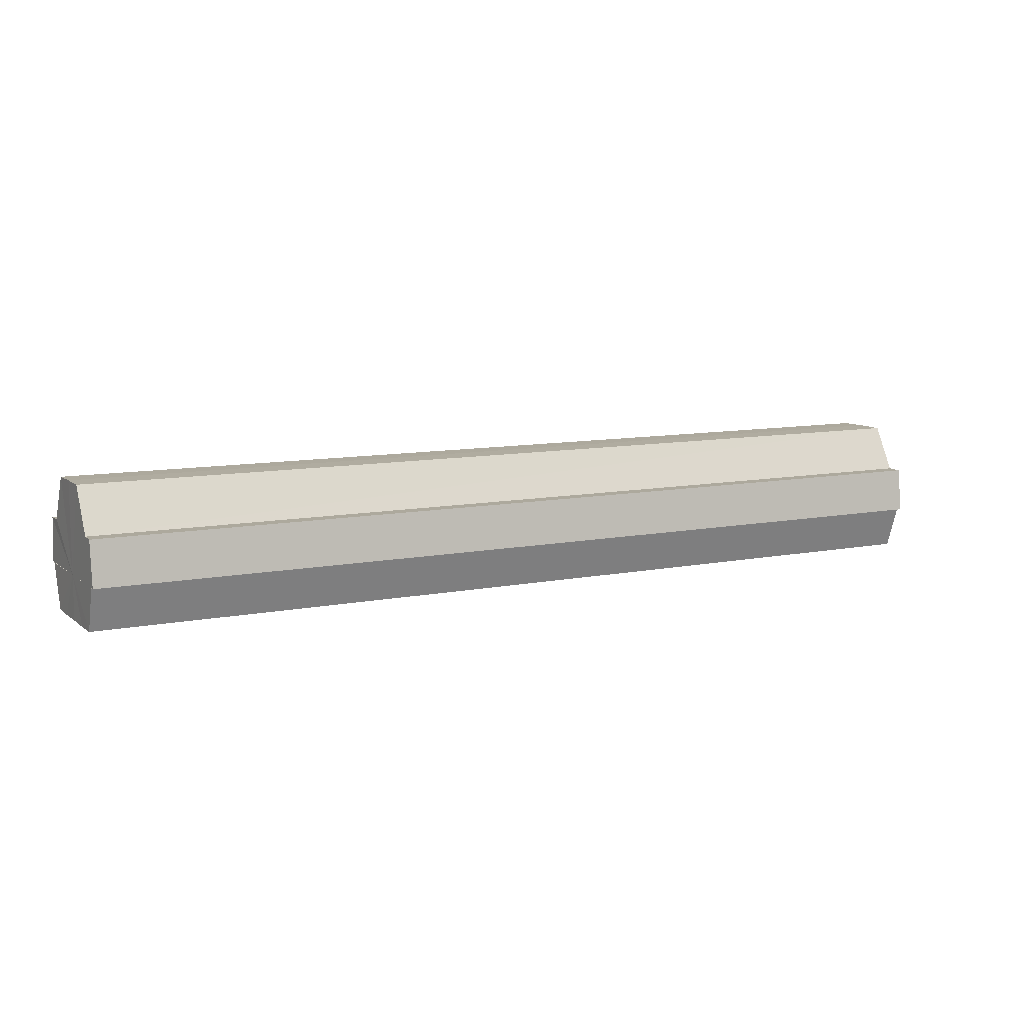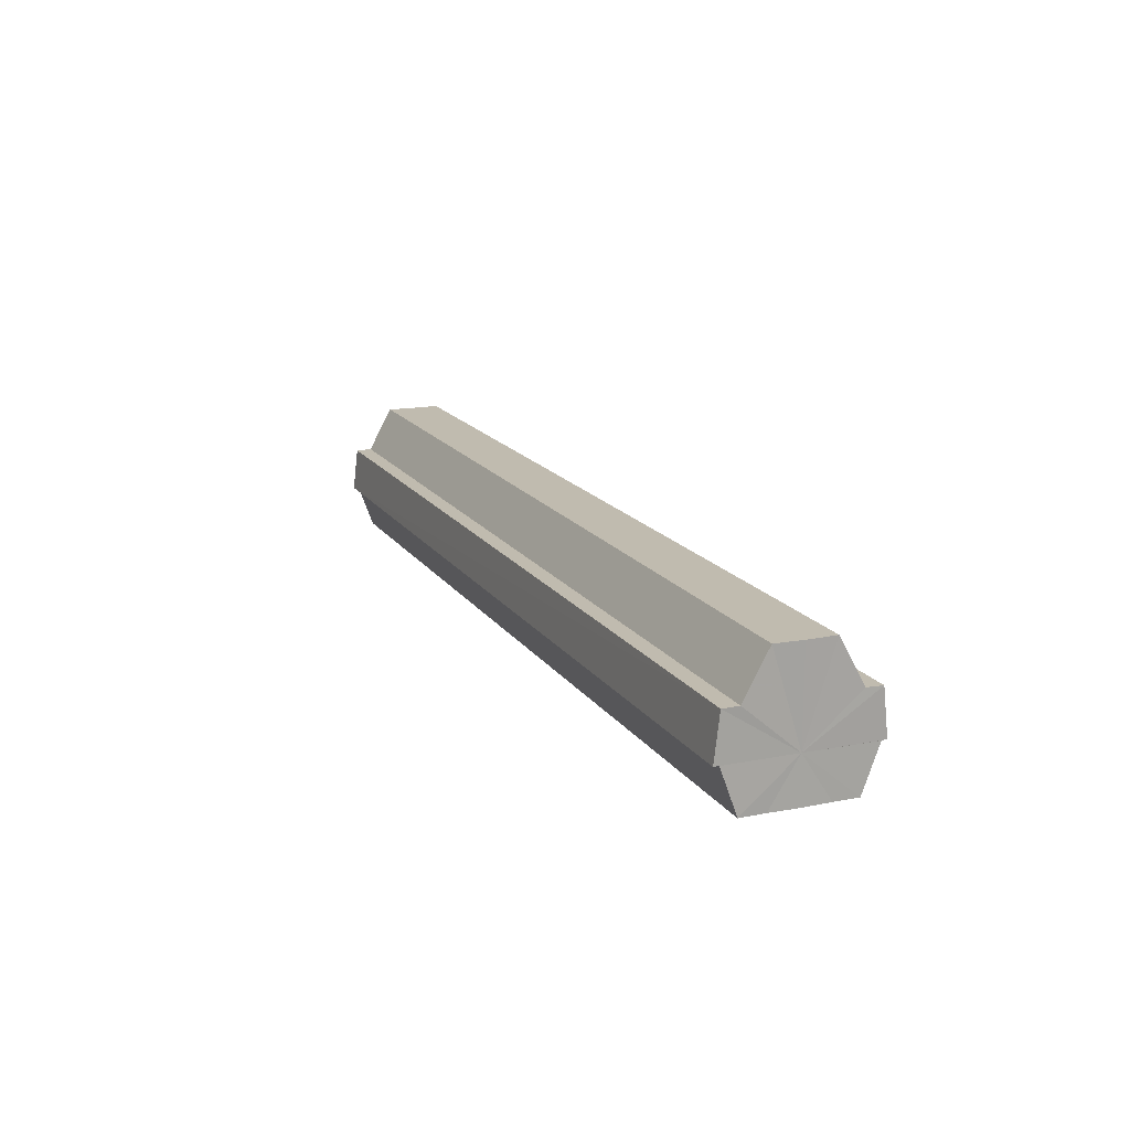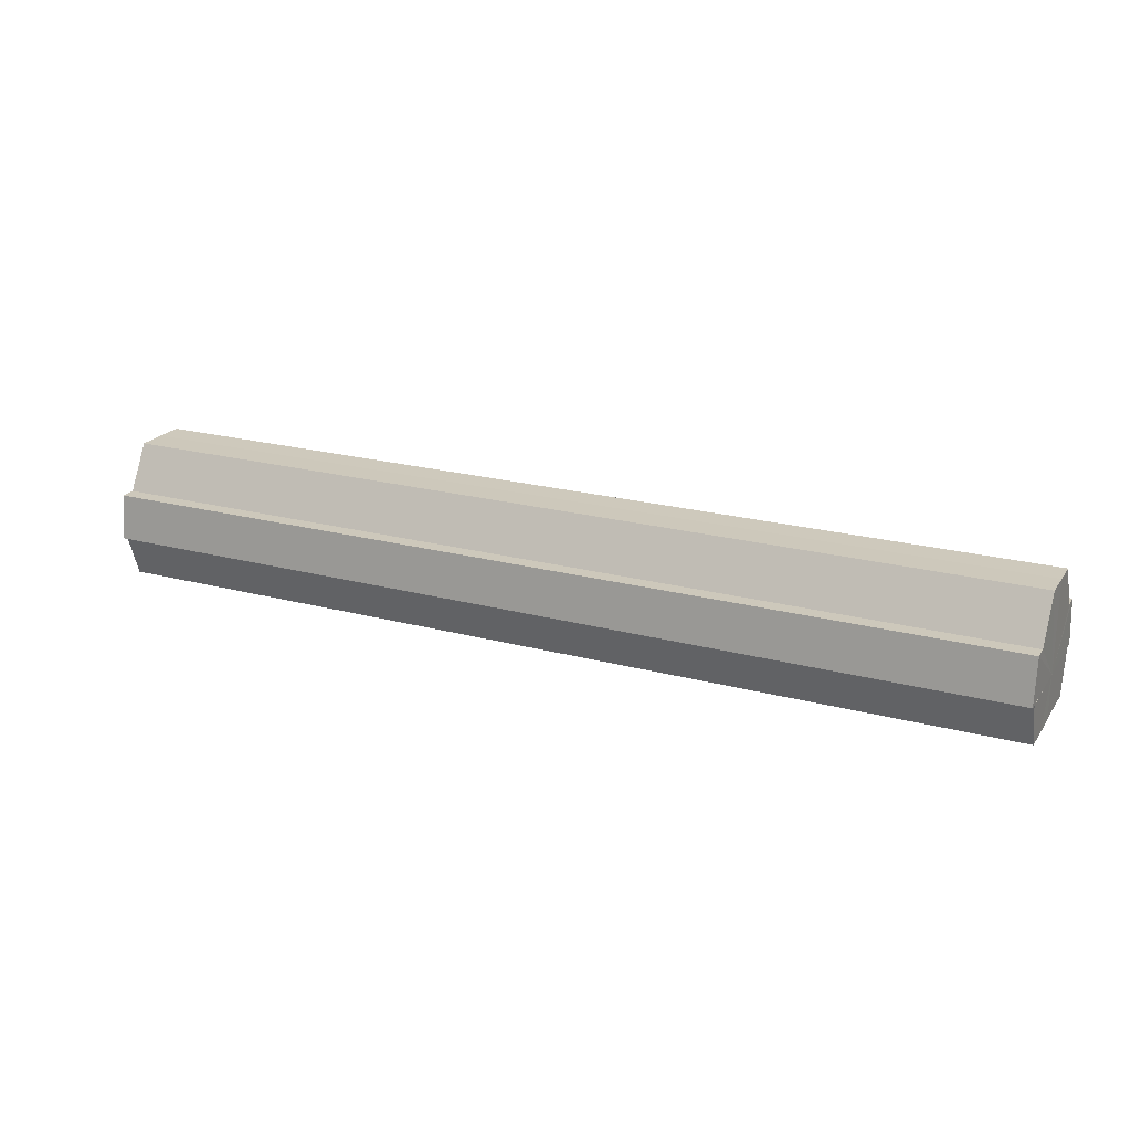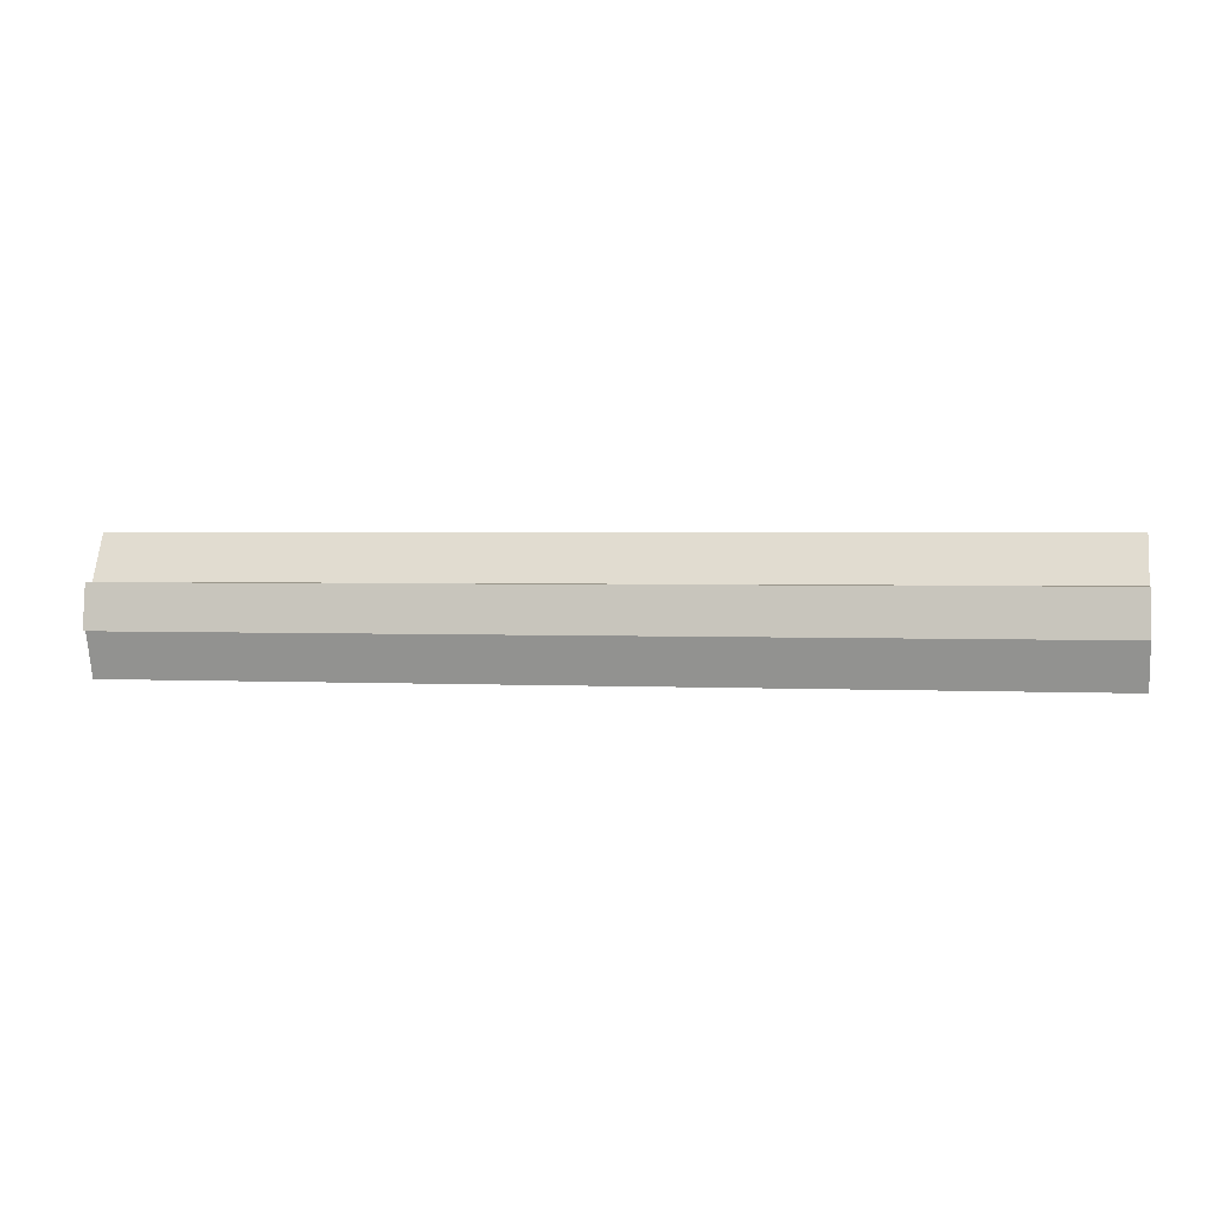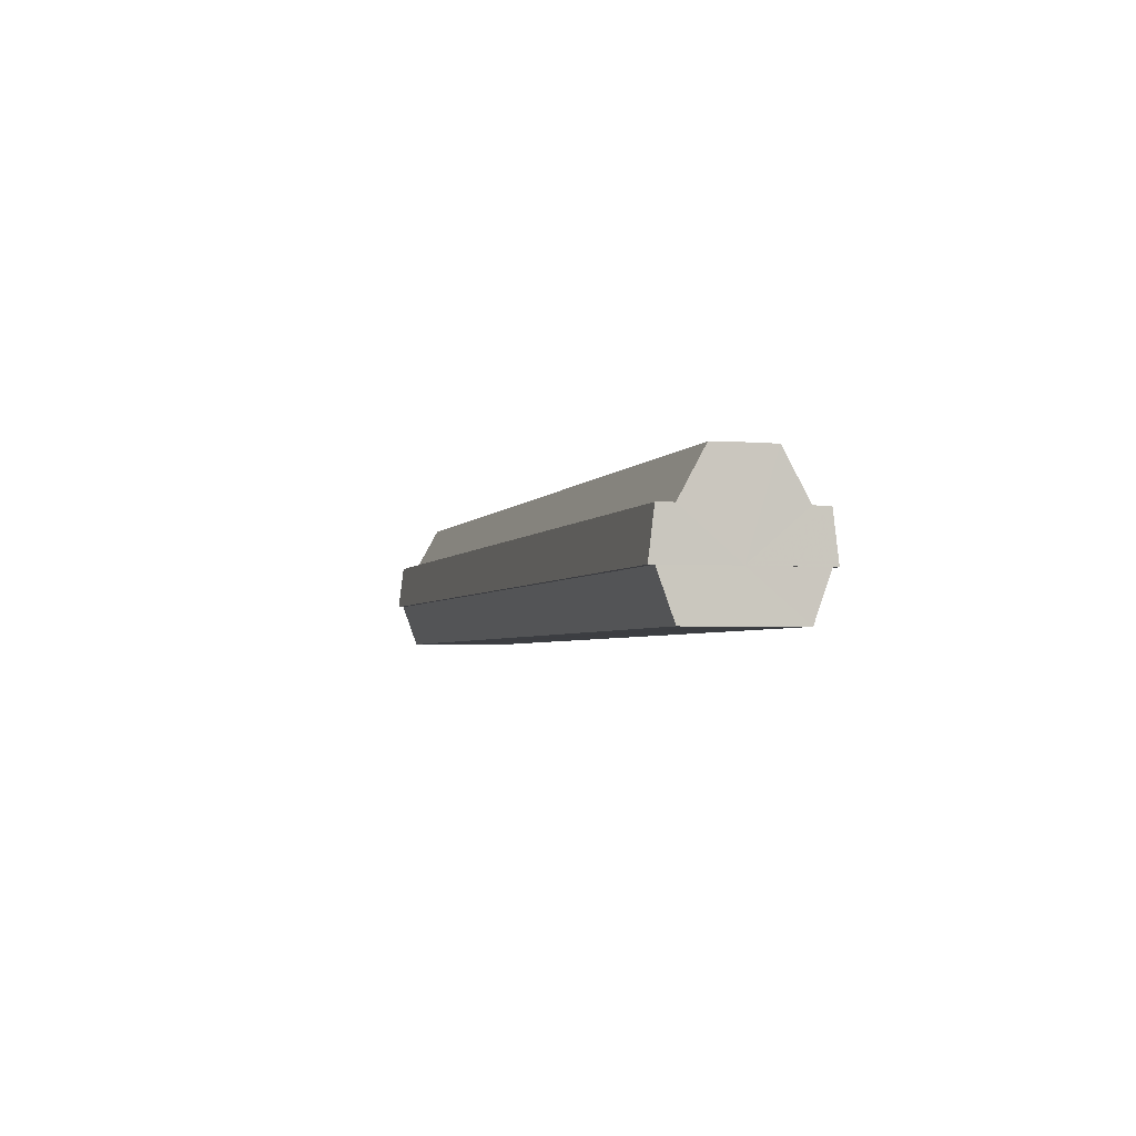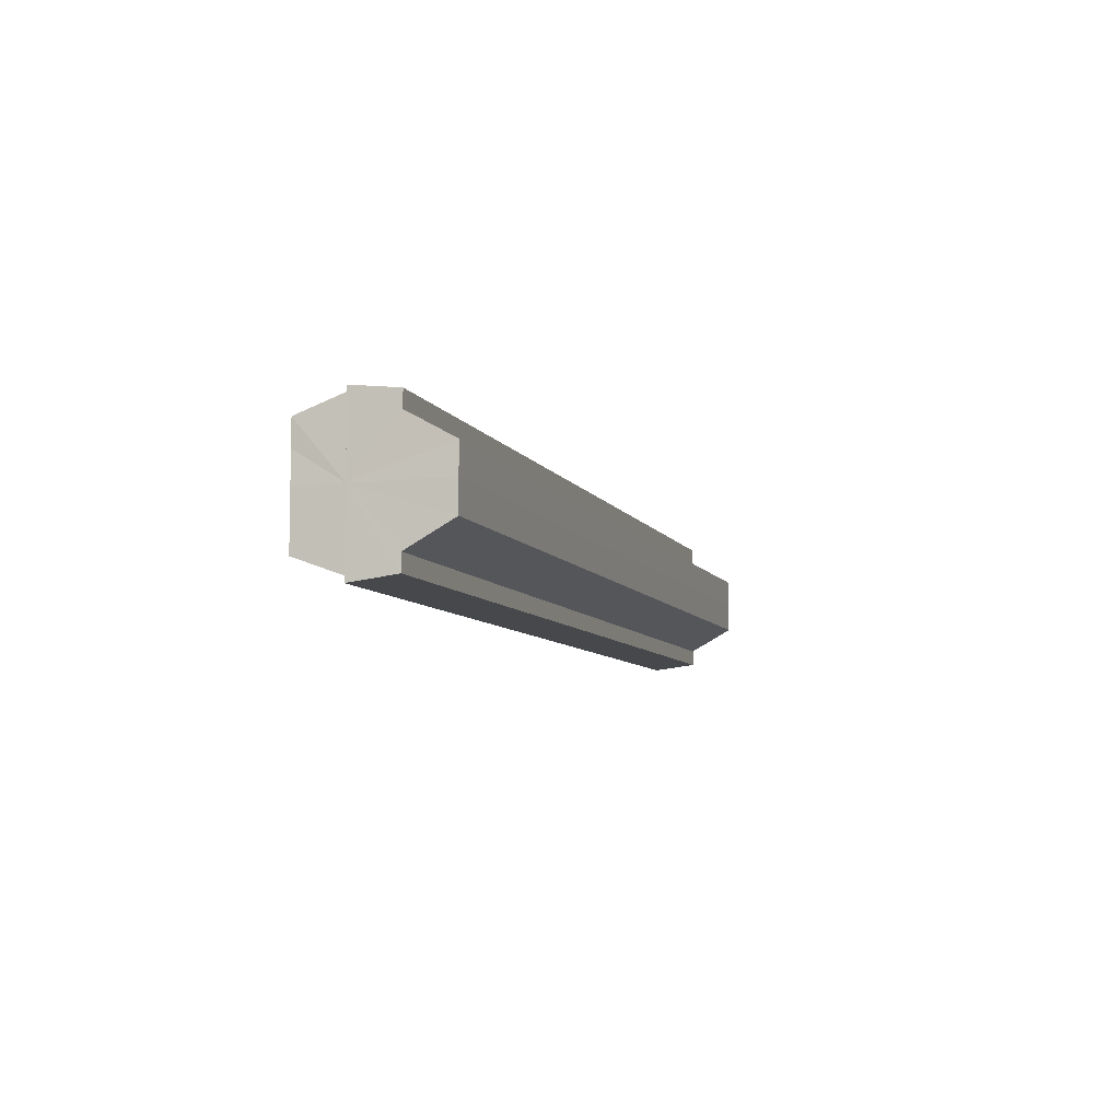
<metadata>
{"format":"obj","ext":"obj","renderer":"f3d","projection":"perspective","resolution":1024,"background":"white","views":[{"elev":9.5,"azim":151.9,"up":"+Y"},{"elev":16.0,"azim":67.7,"up":"+Y"},{"elev":21.7,"azim":-154.8,"up":"+Y"},{"elev":2.0,"azim":10.8,"up":"+Y"},{"elev":-3.1,"azim":74.1,"up":"+Y"},{"elev":-7.4,"azim":107.0,"up":"+Z"}]}
</metadata>
<code>
o 19884
v 2213 1868 13.39
v 2213 1868 13.39
v 2213 1868 13.39
v 2213 1868 13.38
v 2213 1868 13.39
v 2213 1868 13.38
v 2213 1868 13.38
v 2213 1868 13.4
v 2213 1868 13.4
v 2213 1868 13.41
v 2213 1868 13.41
v 2213 1868 13.41
v 2213 1868 13.41
v 2213 1868 13.41
v 2213 1868 13.41
v 2213 1868 13.4
v 2213 1868 13.4
v 2213 1868 13.39
v 2213 1868 13.39
v 2213 1868 13.39
v 2213 1868 13.39
v 2213 1868 13.38
v 2213 1868 13.38
v 2213 1868 13.38
v 2213 1868 13.38
v 2213 1868 13.39
v 2213 1868 13.38
v 2213 1868 13.38
v 2213 1868 13.38
v 2213 1868 13.38
v 2213 1868 13.38
v 2213 1868 13.38
v 2213 1868 13.39
v 2213 1868 13.39
v 2213 1868 13.4
v 2213 1868 13.41
v 2213 1868 13.41
v 2213 1868 13.41
v 2213 1868 13.41
v 2213 1868 13.41
v 2213 1868 13.41
v 2213 1868 13.41
v 2213 1868 13.41
v 2213 1868 13.41
v 2213 1868 13.41
v 2213 1868 13.41
v 2213 1868 13.41
v 2213 1868 13.41
v 2213 1868 13.4
v 2213 1868 13.41
v 2213 1868 13.39
v 2213 1868 13.4
v 2213 1868 13.39
v 2213 1868 13.39
v 2213 1868 13.38
v 2213 1868 13.39
v 2213 1868 13.38
v 2213 1868 13.38
v 2213 1868 13.39
v 2213 1868 13.41
v 2213 1868 13.41
v 2213 1868 13.4
v 2213 1868 13.39
v 2213 1868 13.39
v 2213 1868 13.38
v 2213 1868 13.38
v 2213 1868 13.38
v 2213 1868 13.41
v 2213 1868 13.41
v 2213 1868 13.4
v 2213 1868 13.39
v 2213 1868 13.39
v 2213 1868 13.38
v 2213 1868 13.38
v 2213 1868 13.38
v 2213 1868 13.38
v 2213 1868 13.38
v 2213 1868 13.38
v 2213 1868 13.38
v 2213 1868 13.38
v 2213 1868 13.38
v 2213 1868 13.39
v 2213 1868 13.38
v 2213 1868 13.39
v 2213 1868 13.39
v 2213 1868 13.4
v 2213 1868 13.39
v 2213 1868 13.41
v 2213 1868 13.4
v 2213 1868 13.41
v 2213 1868 13.41
v 2213 1868 13.38
v 2213 1868 13.38
v 2213 1868 13.39
v 2213 1868 13.39
v 2213 1868 13.4
v 2213 1868 13.41
v 2213 1868 13.41
f 1 2 3
f 2 4 5
f 4 6 7
f 8 1 9
f 10 8 11
f 12 10 13
f 13 14 15
f 15 16 17
f 17 18 19
f 19 20 21
f 21 22 23
f 23 24 25
f 26 24 27
f 26 28 24
f 29 28 30
f 31 32 29
f 26 27 33
f 26 33 34
f 26 34 35
f 26 35 36
f 26 36 37
f 38 37 39
f 40 41 38
f 26 37 42
f 43 42 44
f 45 46 43
f 47 45 48
f 49 50 47
f 51 52 49
f 53 54 51
f 55 56 53
f 57 58 55
f 59 44 60
f 59 60 61
f 59 61 62
f 59 62 63
f 59 63 64
f 59 64 65
f 59 65 66
f 59 66 67
f 59 68 69
f 59 70 68
f 59 71 70
f 59 72 71
f 59 73 72
f 59 74 73
f 75 76 77
f 78 76 79
f 80 81 79
f 81 82 83
f 82 84 85
f 84 86 87
f 86 88 89
f 88 90 91
f 26 92 93
f 26 94 92
f 26 95 94
f 26 96 95
f 26 97 96
f 26 98 97

</code>
